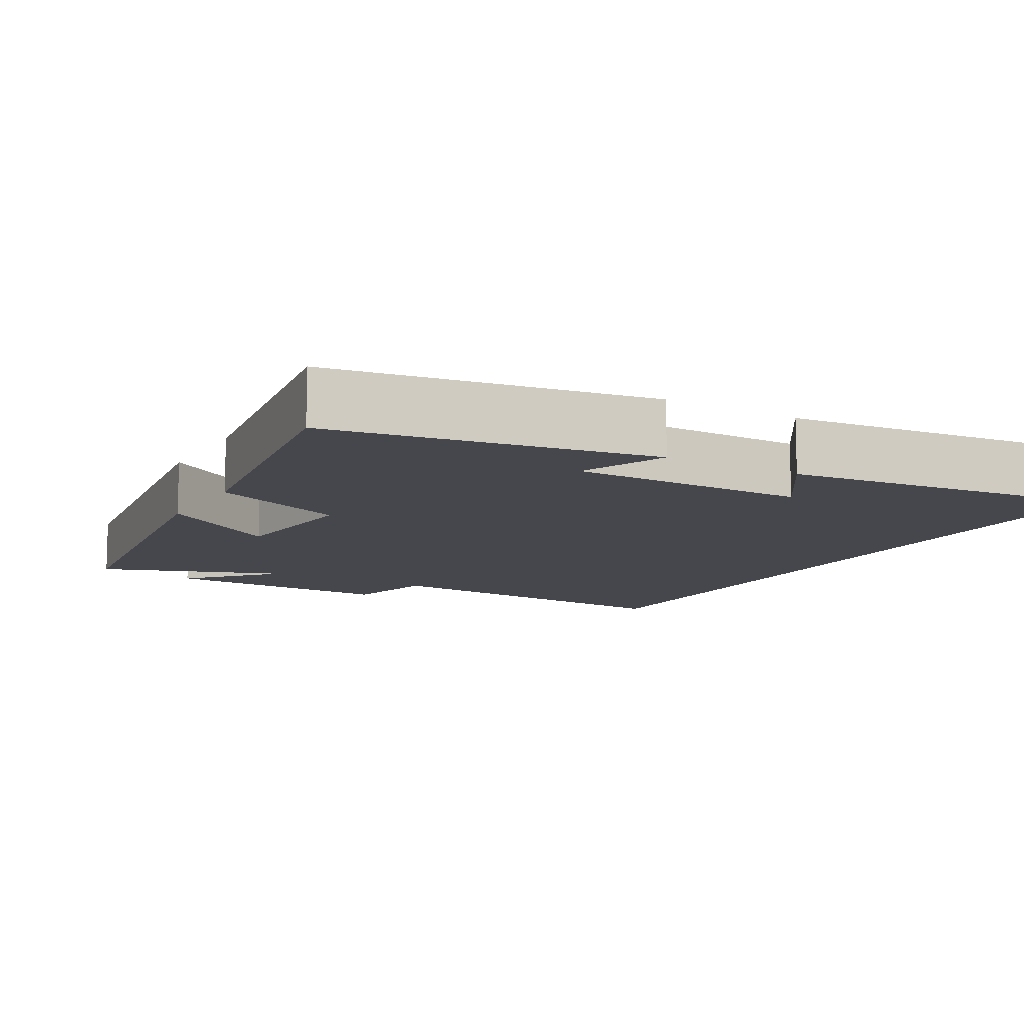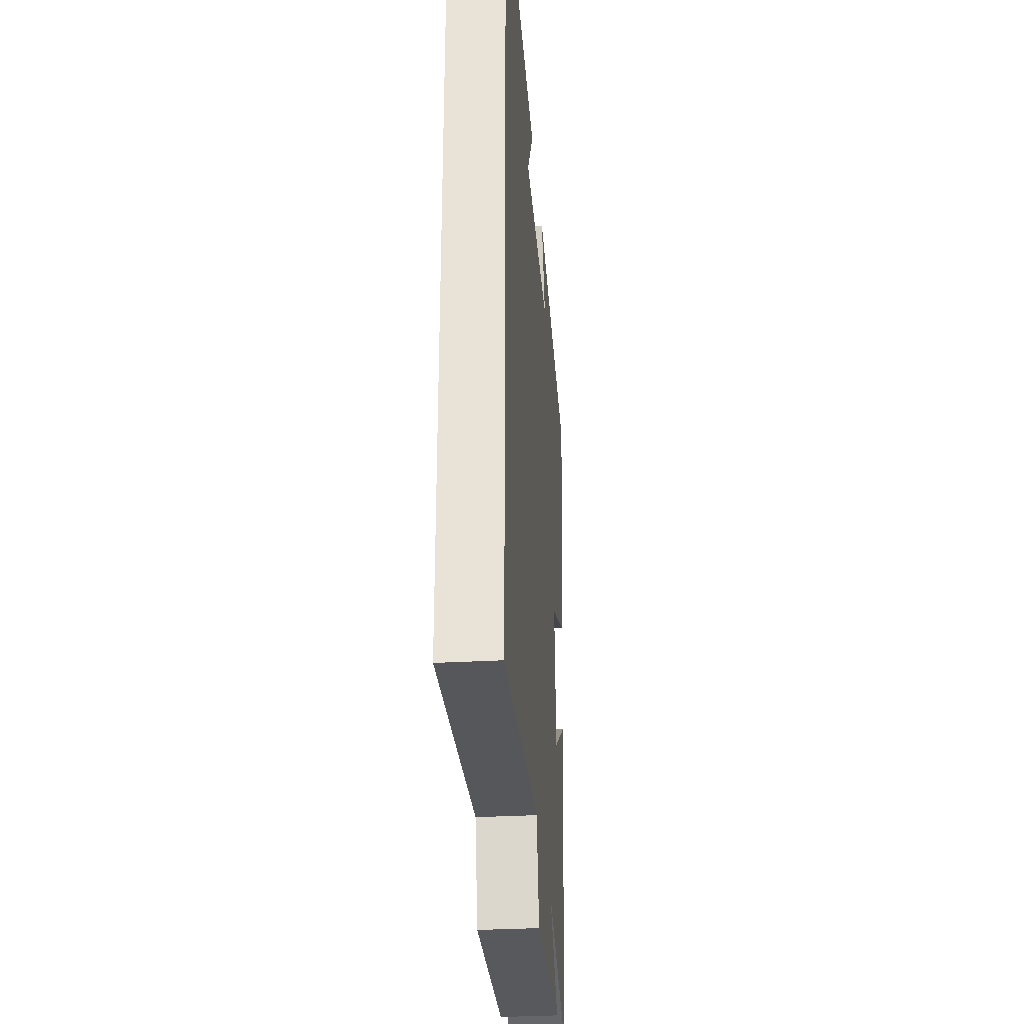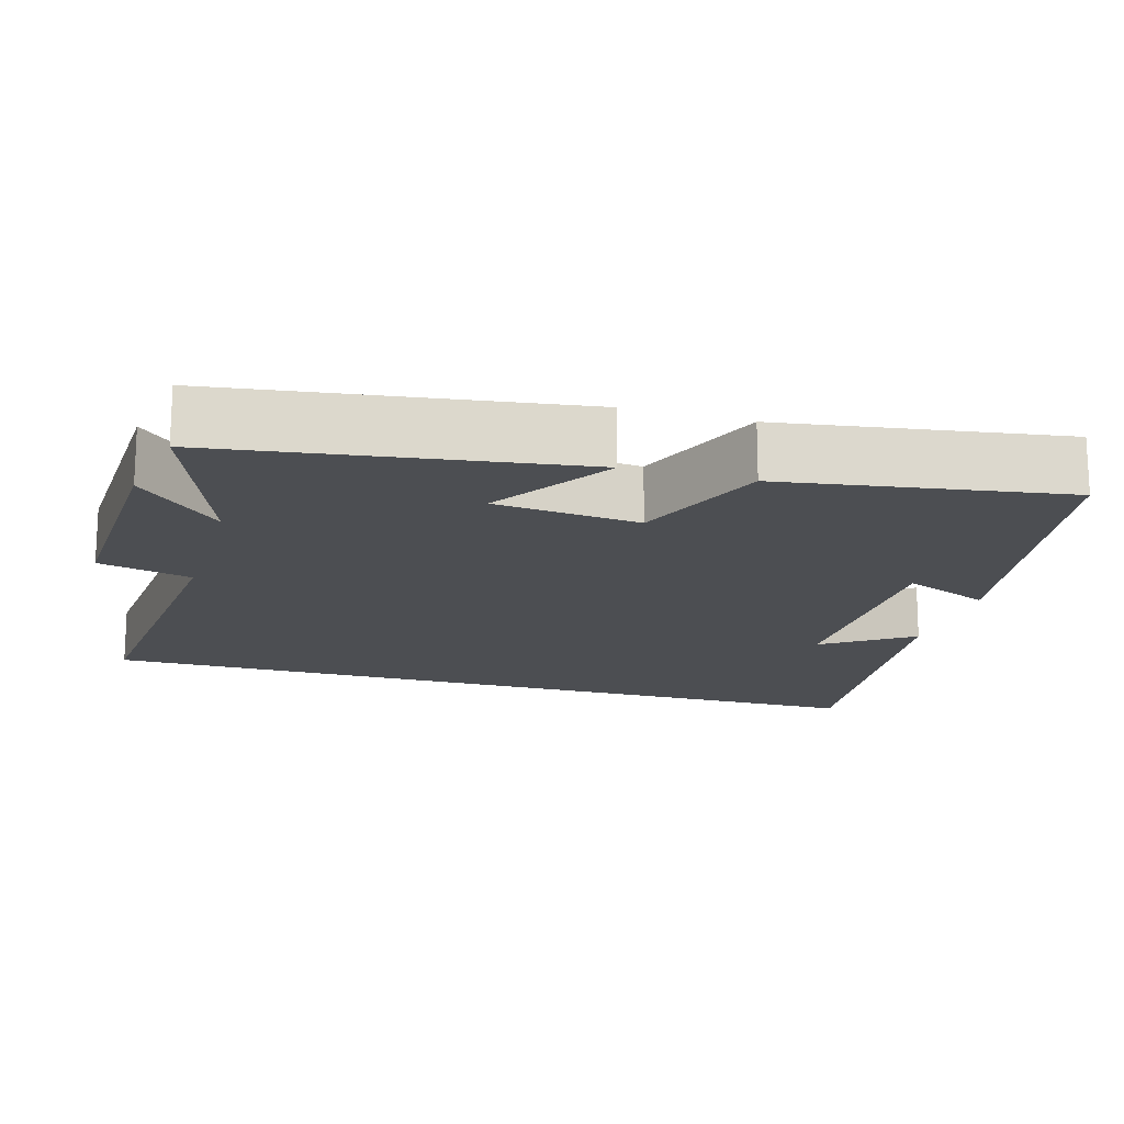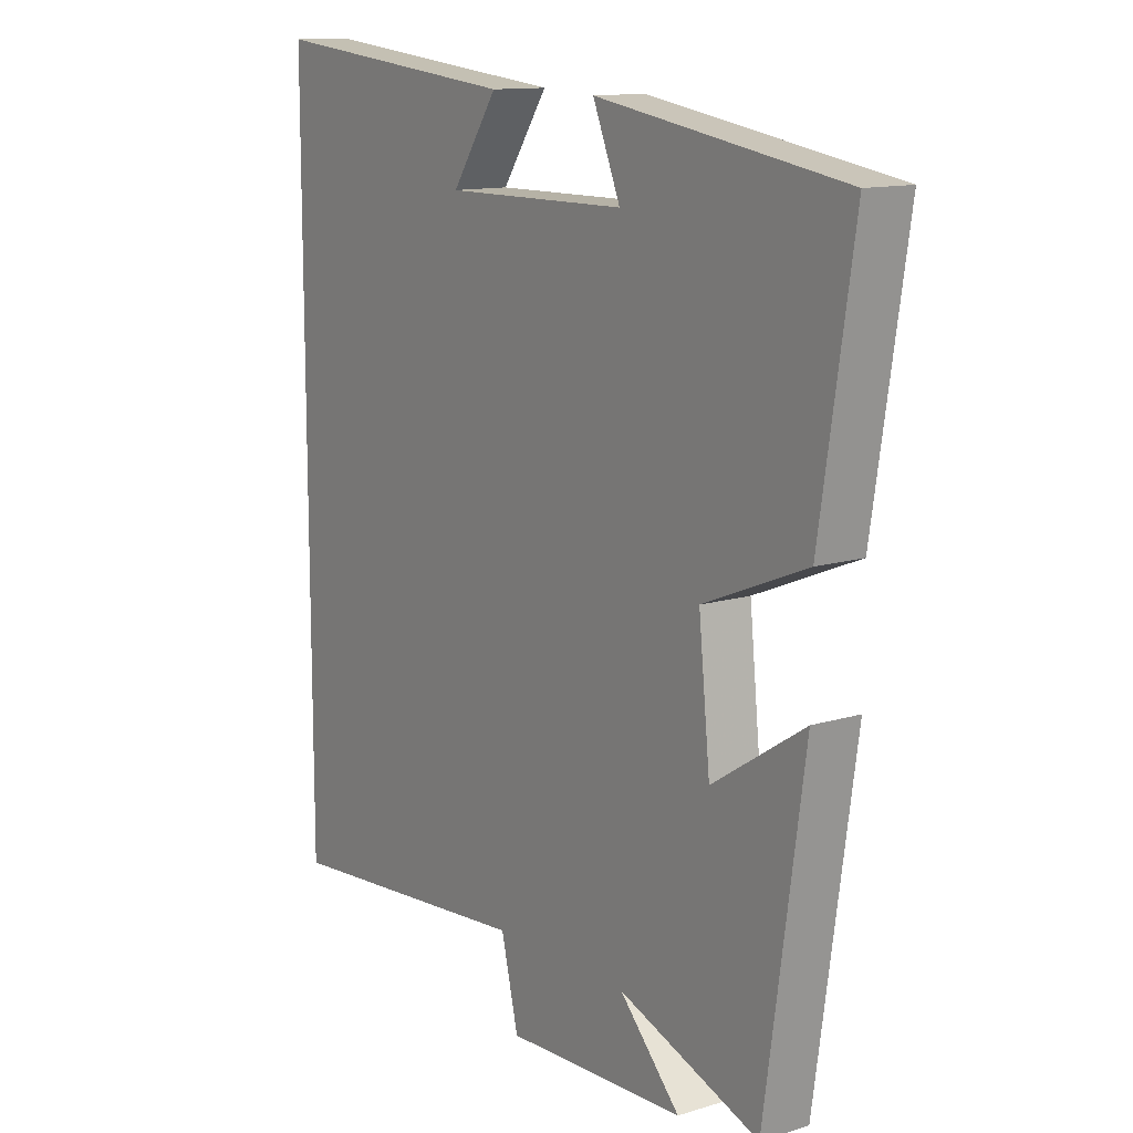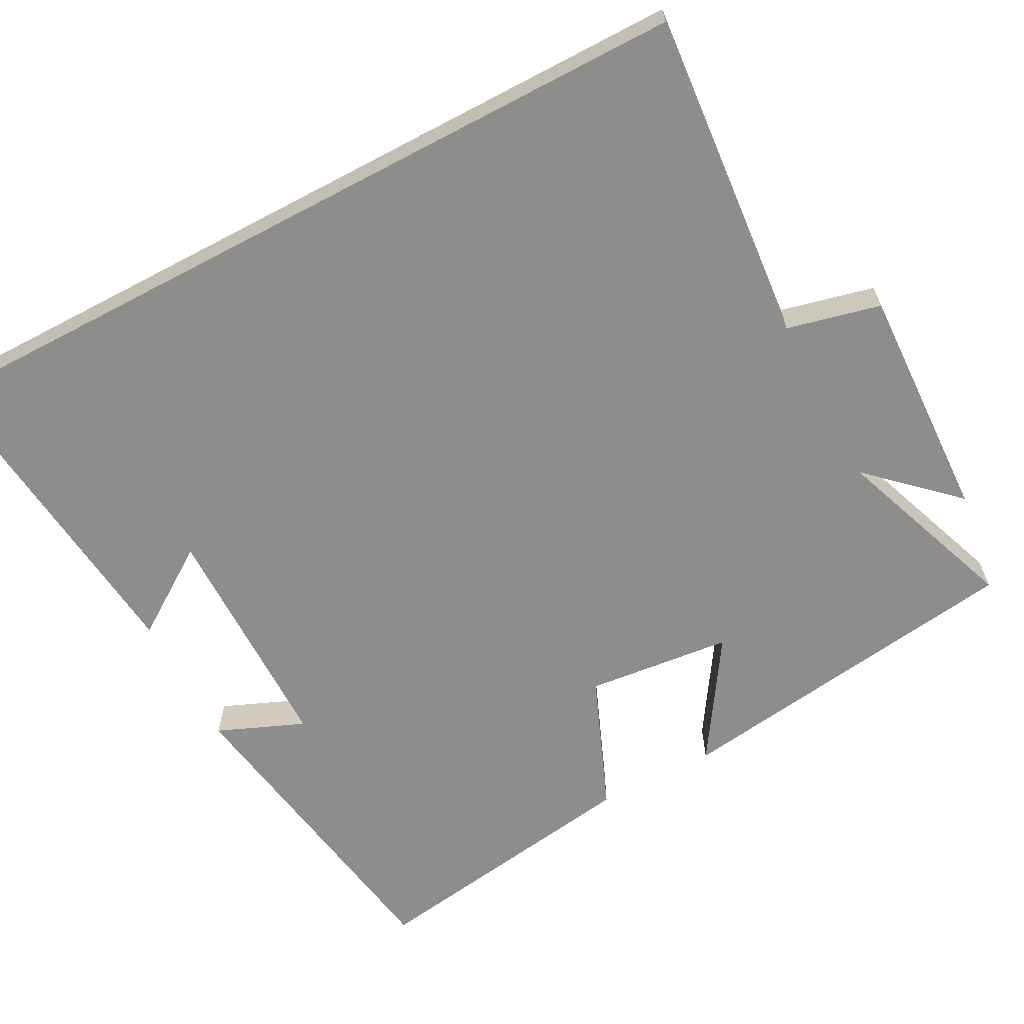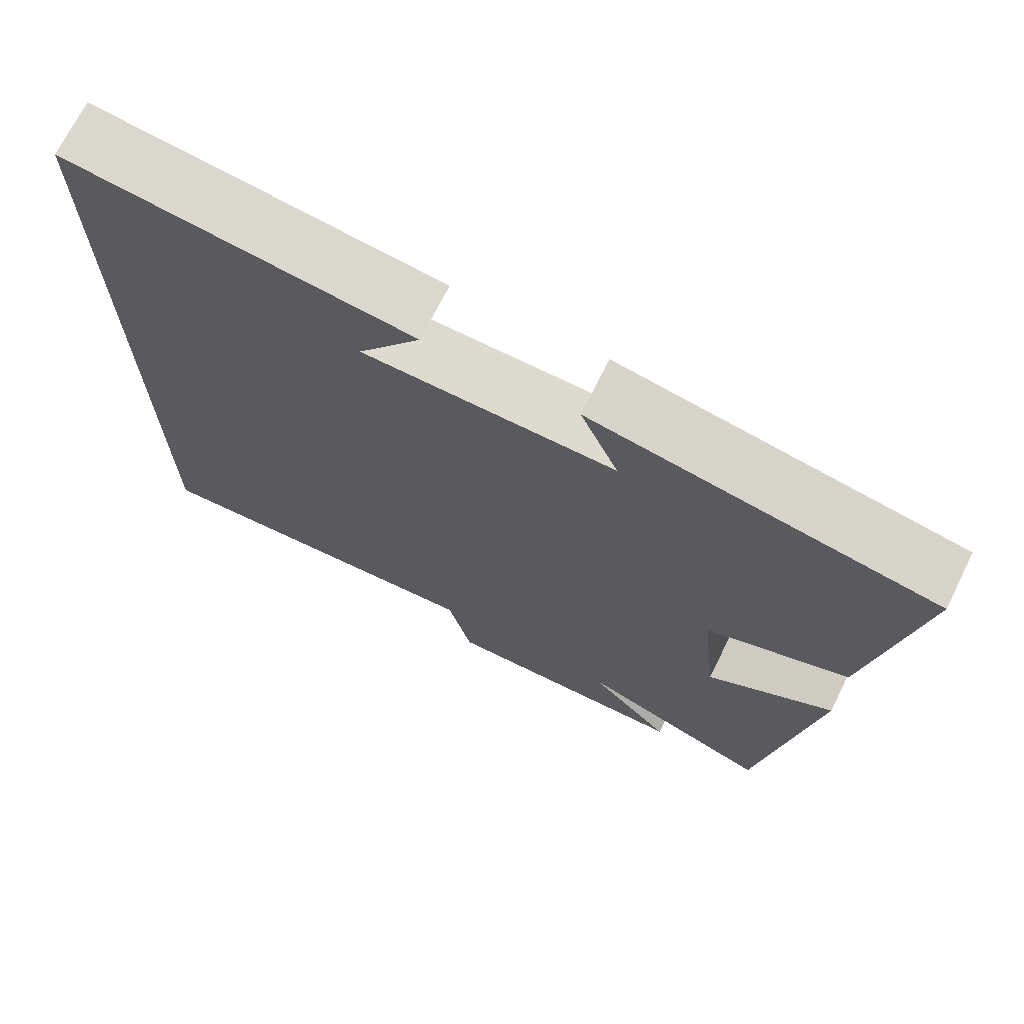
<metadata>
{"format":"obj","ext":"obj","renderer":"f3d","projection":"perspective","resolution":1024,"background":"white","views":[{"elev":-11.0,"azim":-29.7,"up":"+Y"},{"elev":-31.8,"azim":94.6,"up":"+Z"},{"elev":-16.8,"azim":-106.2,"up":"+Y"},{"elev":12.6,"azim":-125.6,"up":"+Z"},{"elev":-64.4,"azim":117.9,"up":"+Y"},{"elev":71.2,"azim":-153.5,"up":"+Z"}]}
</metadata>
<code>
v -0.432 0.07 -0.591
v -0.5 0.07 -0.113
v -0.339 0.07 -0.217
v -0.319 0.07 -0.023
v -0.5 0.07 0.051
v -0.558 0.07 0.429
v -0.127 0.07 0.5
v -0.175 0.07 0.384
v 0.143 0.07 0.382
v 0.063 0.07 0.5
v 0.5 0.07 0.547
v 0.5 0.07 -0.538
v 0.055 0.07 -0.5
v 0.025 0.07 -0.625
v -0.291 0.07 -0.613
v -0.185 0.07 -0.5
v -0.432 0 -0.591
v -0.5 0 -0.113
v -0.339 0 -0.217
v -0.319 0 -0.023
v -0.5 0 0.051
v -0.558 0 0.429
v -0.127 0 0.5
v -0.175 0 0.384
v 0.143 0 0.382
v 0.063 0 0.5
v 0.5 0 0.547
v 0.5 0 -0.538
v 0.055 0 -0.5
v 0.025 0 -0.625
v -0.291 0 -0.613
v -0.185 0 -0.5
f 13 14 15 16
f 11 12 13
f 11 13 16
f 9 10 11
f 9 11 16 1
f 5 6 7 8
f 4 5 8 9
f 3 4 9
f 1 2 3
f 1 3 9
f 32 31 30 29
f 29 28 27
f 32 29 27
f 27 26 25
f 17 32 27 25
f 24 23 22 21
f 25 24 21 20
f 25 20 19
f 19 18 17
f 25 19 17
f 1 17 18 2
f 2 18 19 3
f 3 19 20 4
f 4 20 21 5
f 5 21 22 6
f 6 22 23 7
f 7 23 24 8
f 8 24 25 9
f 9 25 26 10
f 10 26 27 11
f 11 27 28 12
f 12 28 29 13
f 13 29 30 14
f 14 30 31 15
f 15 31 32 16
f 16 32 17 1

</code>
